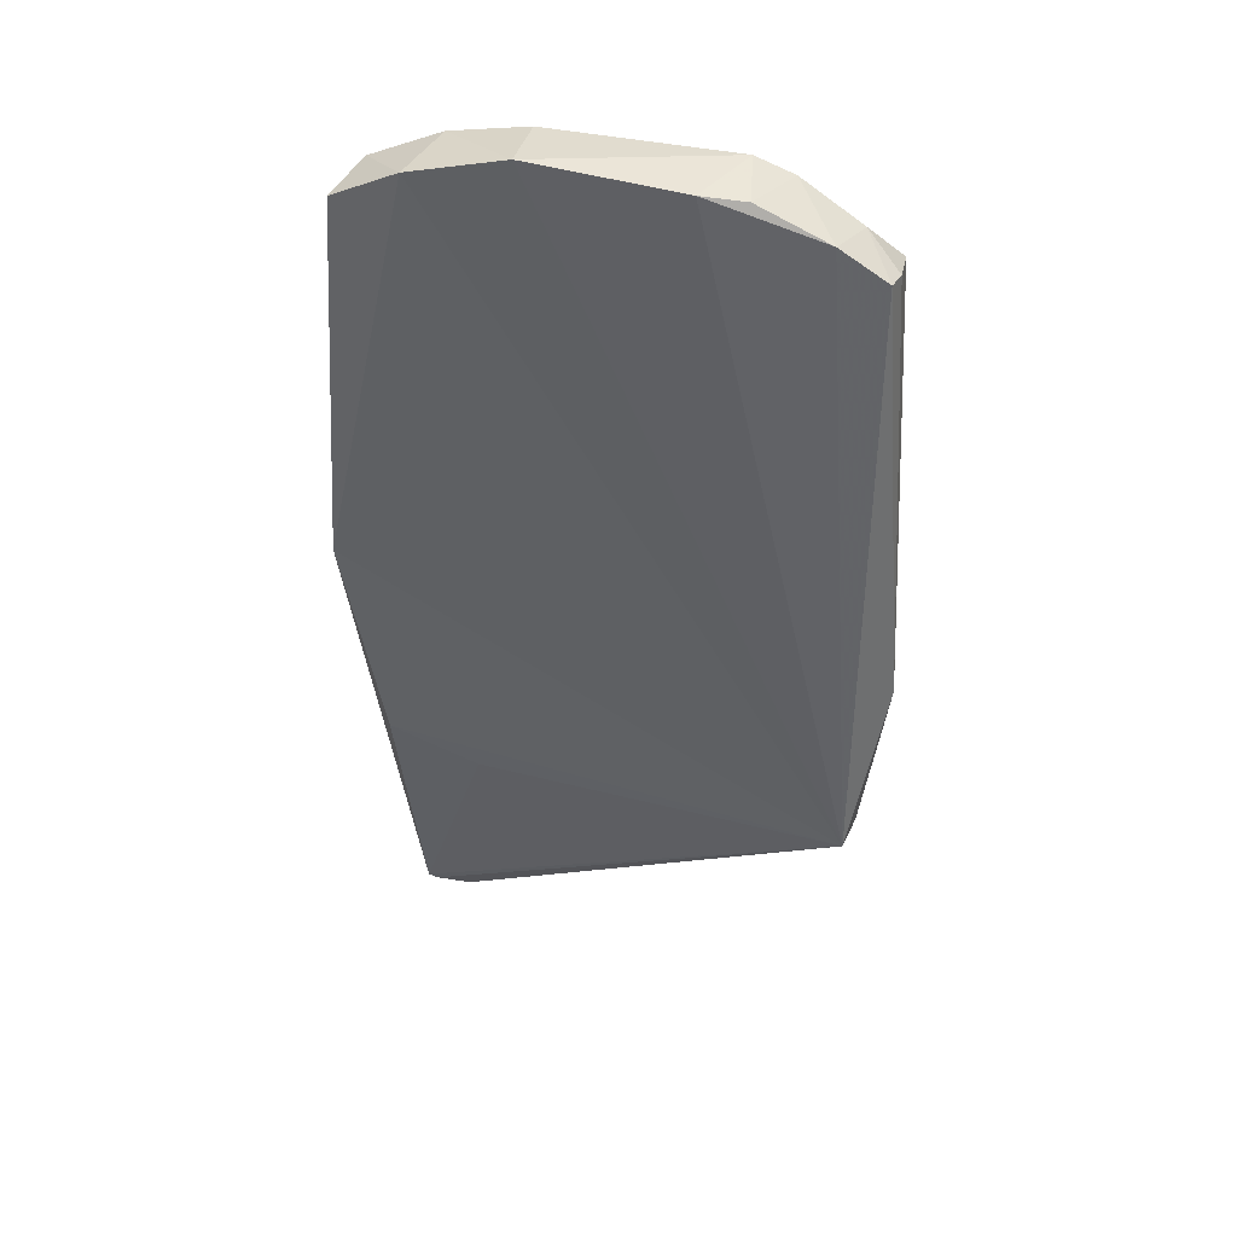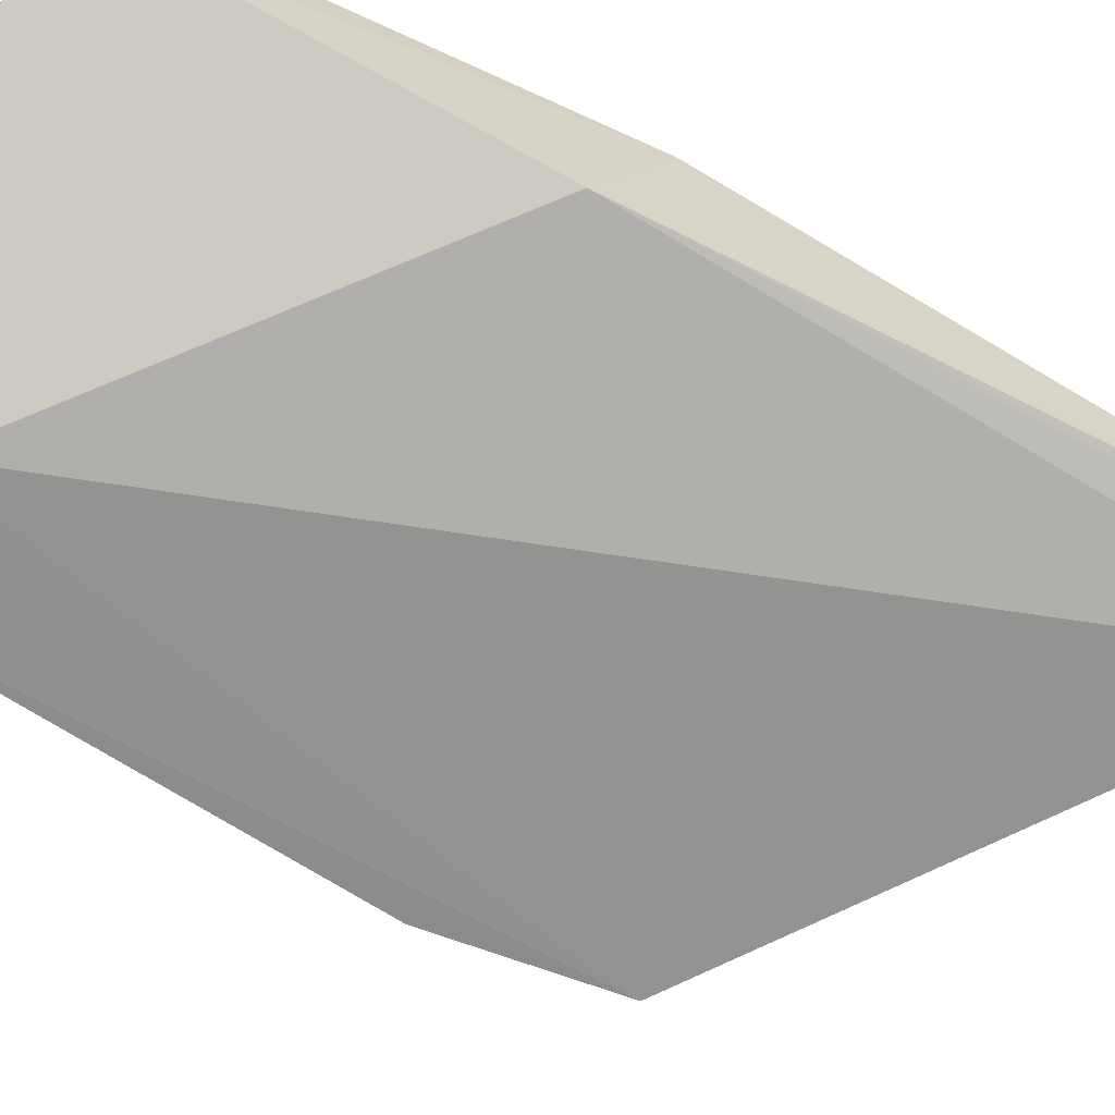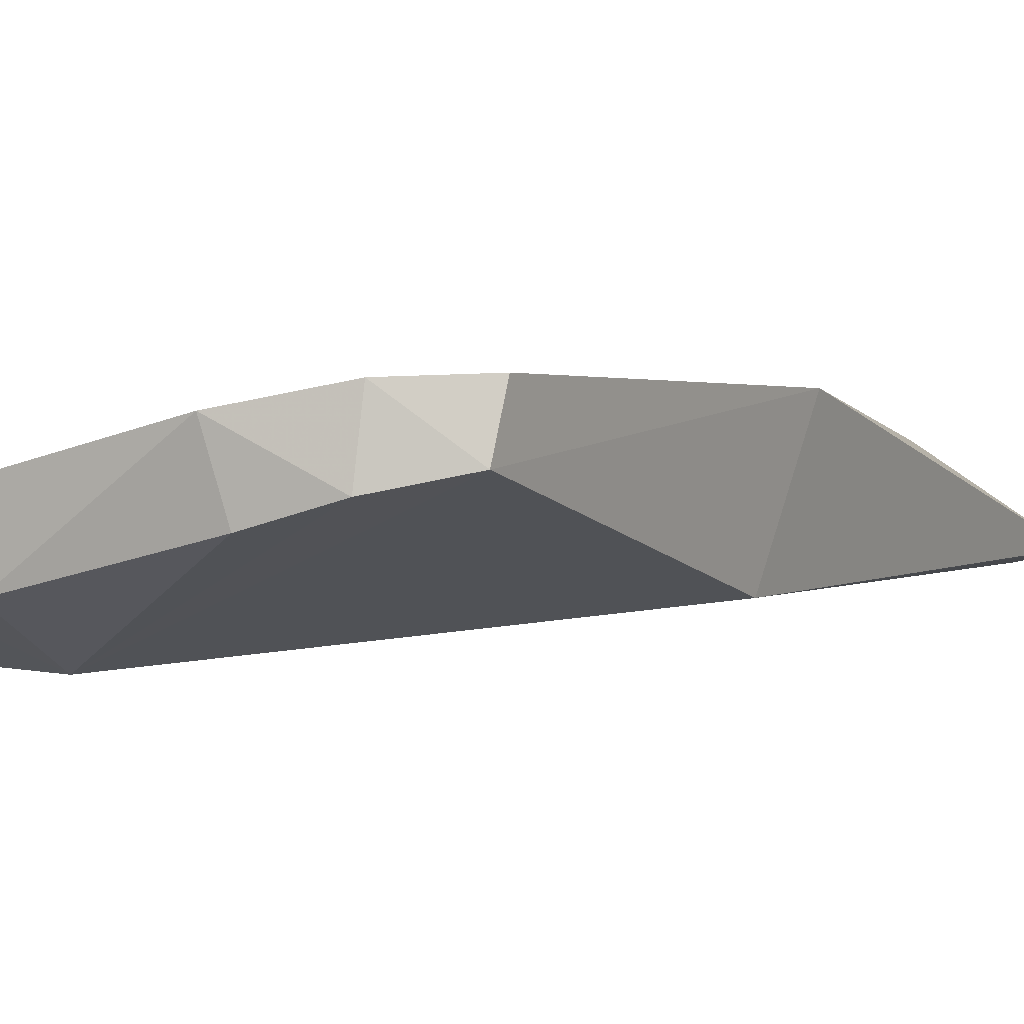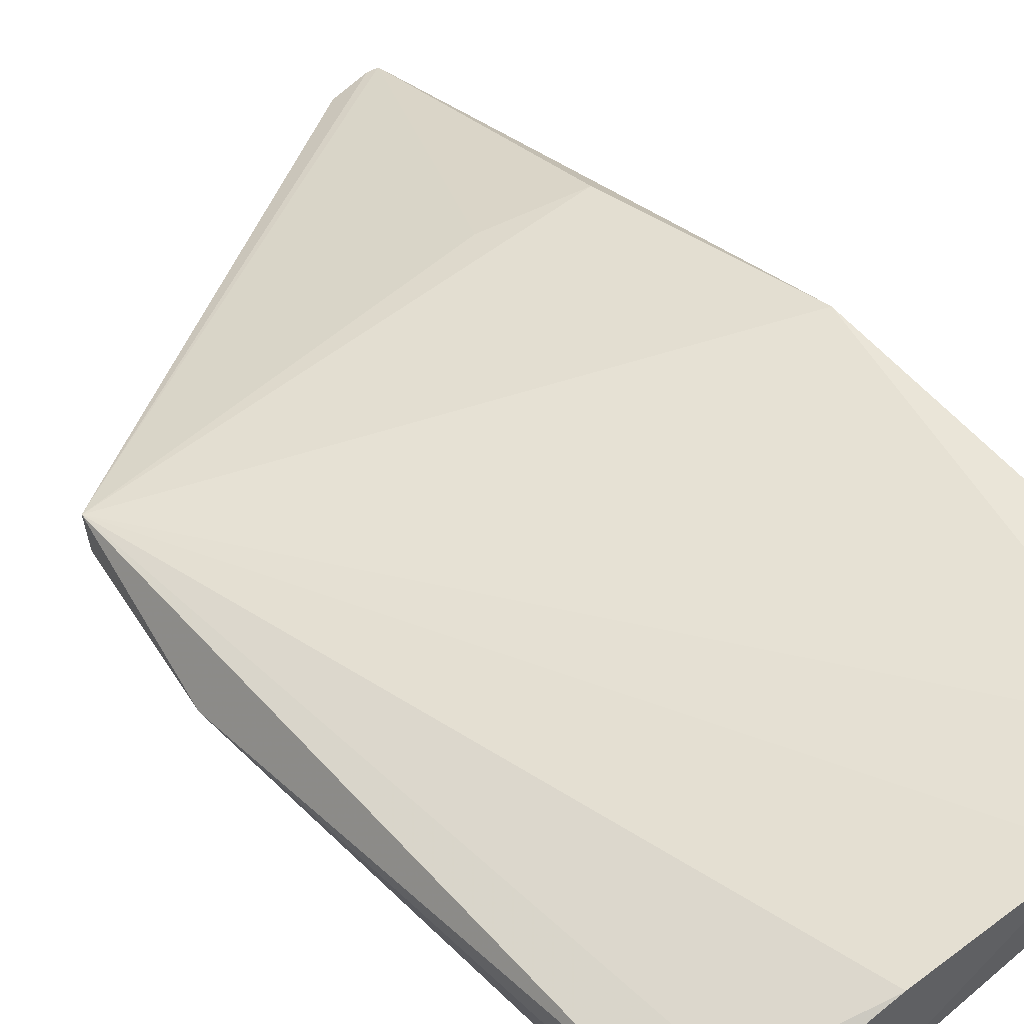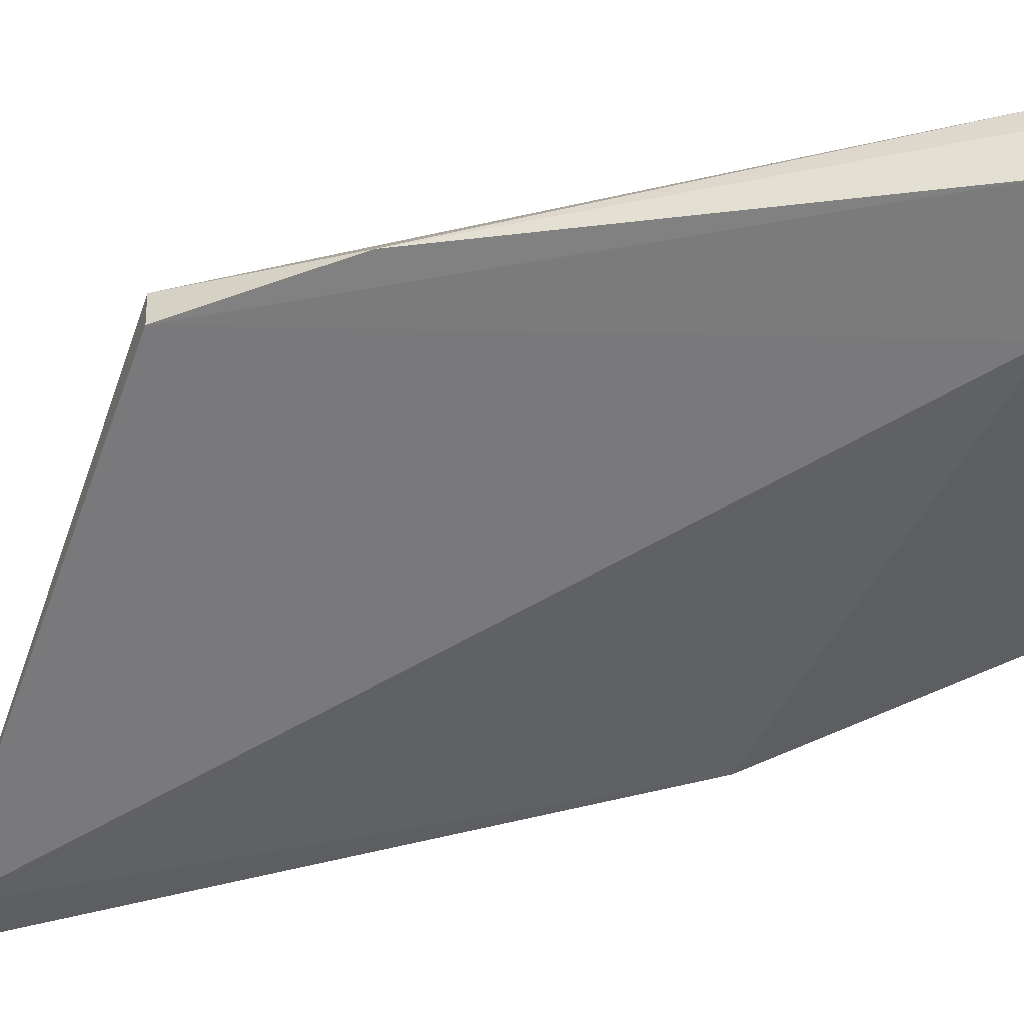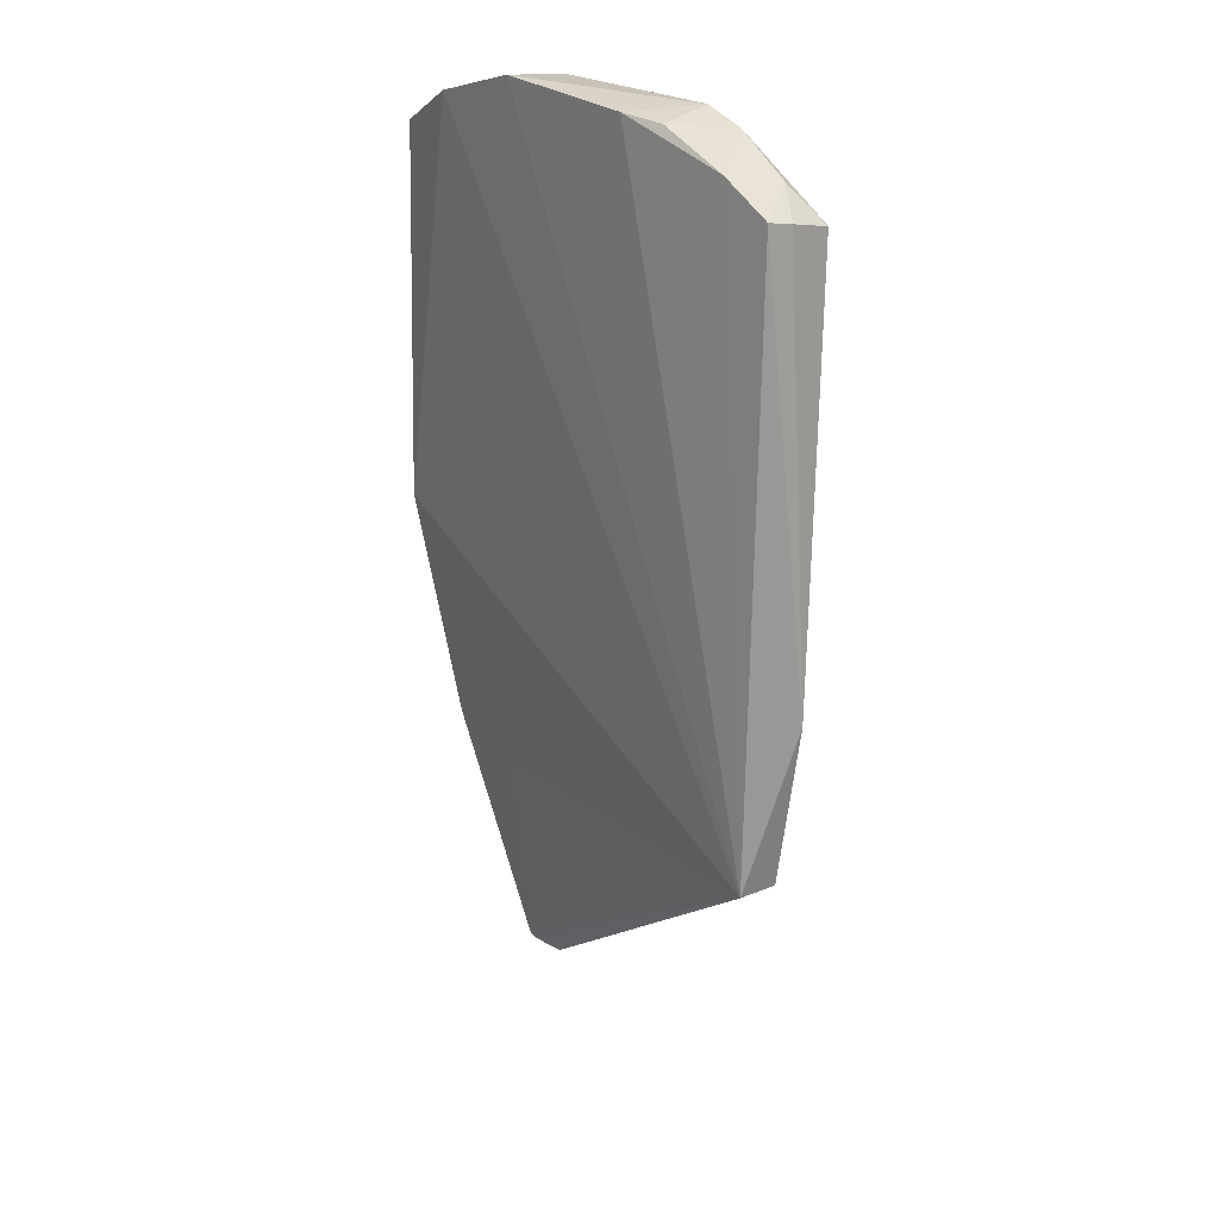
<metadata>
{"format":"obj","ext":"obj","renderer":"f3d","projection":"perspective","resolution":1024,"background":"white","views":[{"elev":39.4,"azim":27.0,"up":"+Y"},{"elev":-71.7,"azim":-119.0,"up":"+Z"},{"elev":1.7,"azim":-152.7,"up":"+Z"},{"elev":47.3,"azim":140.8,"up":"+Z"},{"elev":-55.8,"azim":104.1,"up":"+Z"},{"elev":22.4,"azim":61.4,"up":"+Y"}]}
</metadata>
<code>
v -0.01845 0.06684 0.02303
v -0.003141 0.03088 0.01914
v -0.003265 0.06261 0.01851
v -0.009938 0.06117 0.01461
v -0.0288 0.01538 0.01733
v -0.003977 0.06193 0.01501
v -0.01096 0.0662 0.02129
v -0.02865 0.04367 0.02385
v -0.002079 0.03955 0.01671
v -0.0055 0.06426 0.01936
v -0.01025 0.06631 0.01731
v -0.02749 0.03119 0.02195
v -0.02333 0.06549 0.02399
v -0.00333 0.0624 0.01724
v -0.003275 0.03097 0.01714
v -0.008435 0.06552 0.01672
v -0.008939 0.06593 0.02032
v -0.02273 0.02976 0.0211
v -0.02753 0.04664 0.01679
v -0.0231 0.06587 0.02056
v -0.00534 0.06372 0.01639
v -0.02641 0.01524 0.01669
v -0.0194 0.06645 0.01948
v -0.0267 0.0642 0.02134
v -0.0283 0.0152 0.01718
v -0.02699 0.06353 0.02412
f 7 1 2
f 9 3 2
f 10 7 2
f 10 2 3
f 11 1 7
f 12 8 5
f 12 2 8
f 13 8 2
f 13 2 1
f 14 9 6
f 14 3 9
f 15 9 2
f 15 4 6
f 15 6 9
f 16 6 4
f 16 4 11
f 17 11 7
f 17 7 10
f 17 16 11
f 17 10 16
f 18 12 5
f 18 5 2
f 18 2 12
f 19 5 8
f 20 13 1
f 21 10 3
f 21 3 14
f 21 16 10
f 21 14 6
f 21 6 16
f 22 15 2
f 22 4 15
f 22 19 4
f 23 20 1
f 23 1 11
f 23 11 4
f 23 4 20
f 24 20 4
f 24 4 19
f 24 19 8
f 24 13 20
f 25 22 2
f 25 2 5
f 25 5 19
f 25 19 22
f 26 24 8
f 26 8 13
f 26 13 24

</code>
